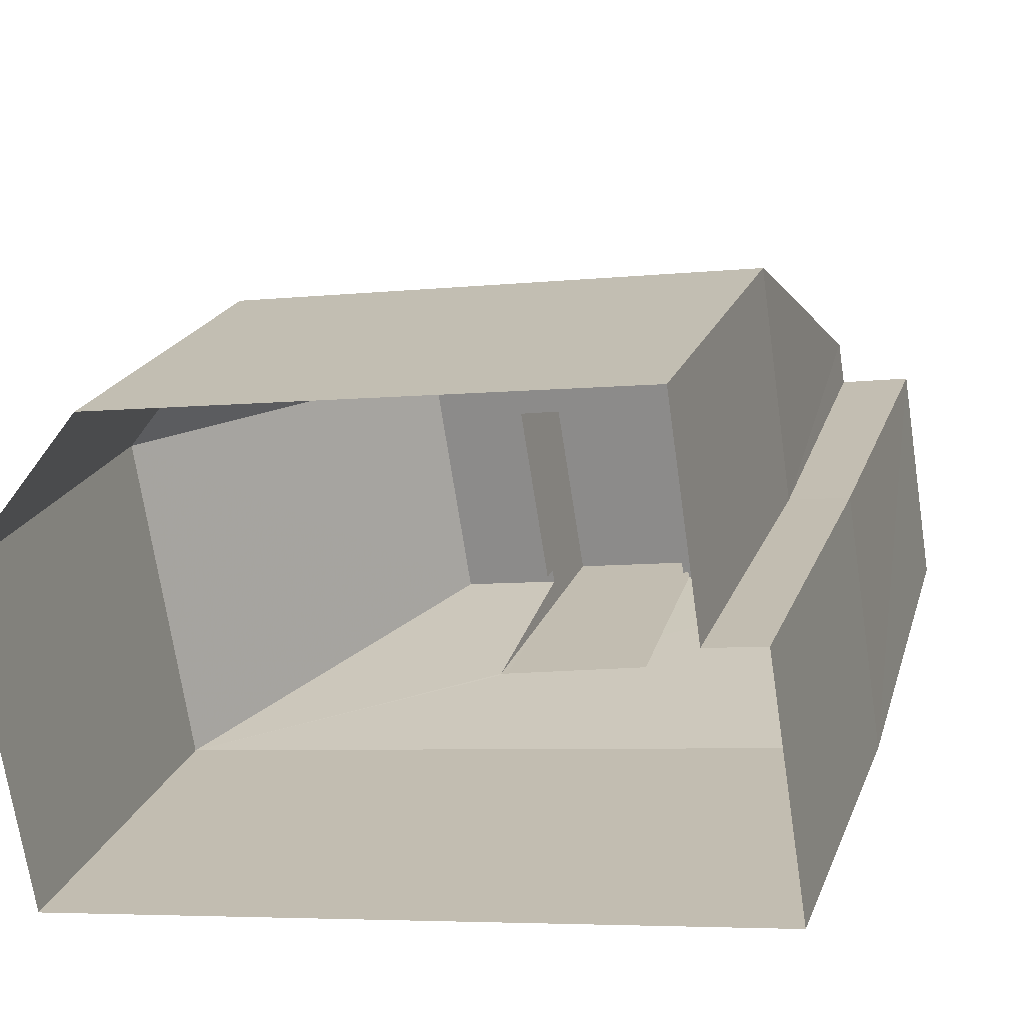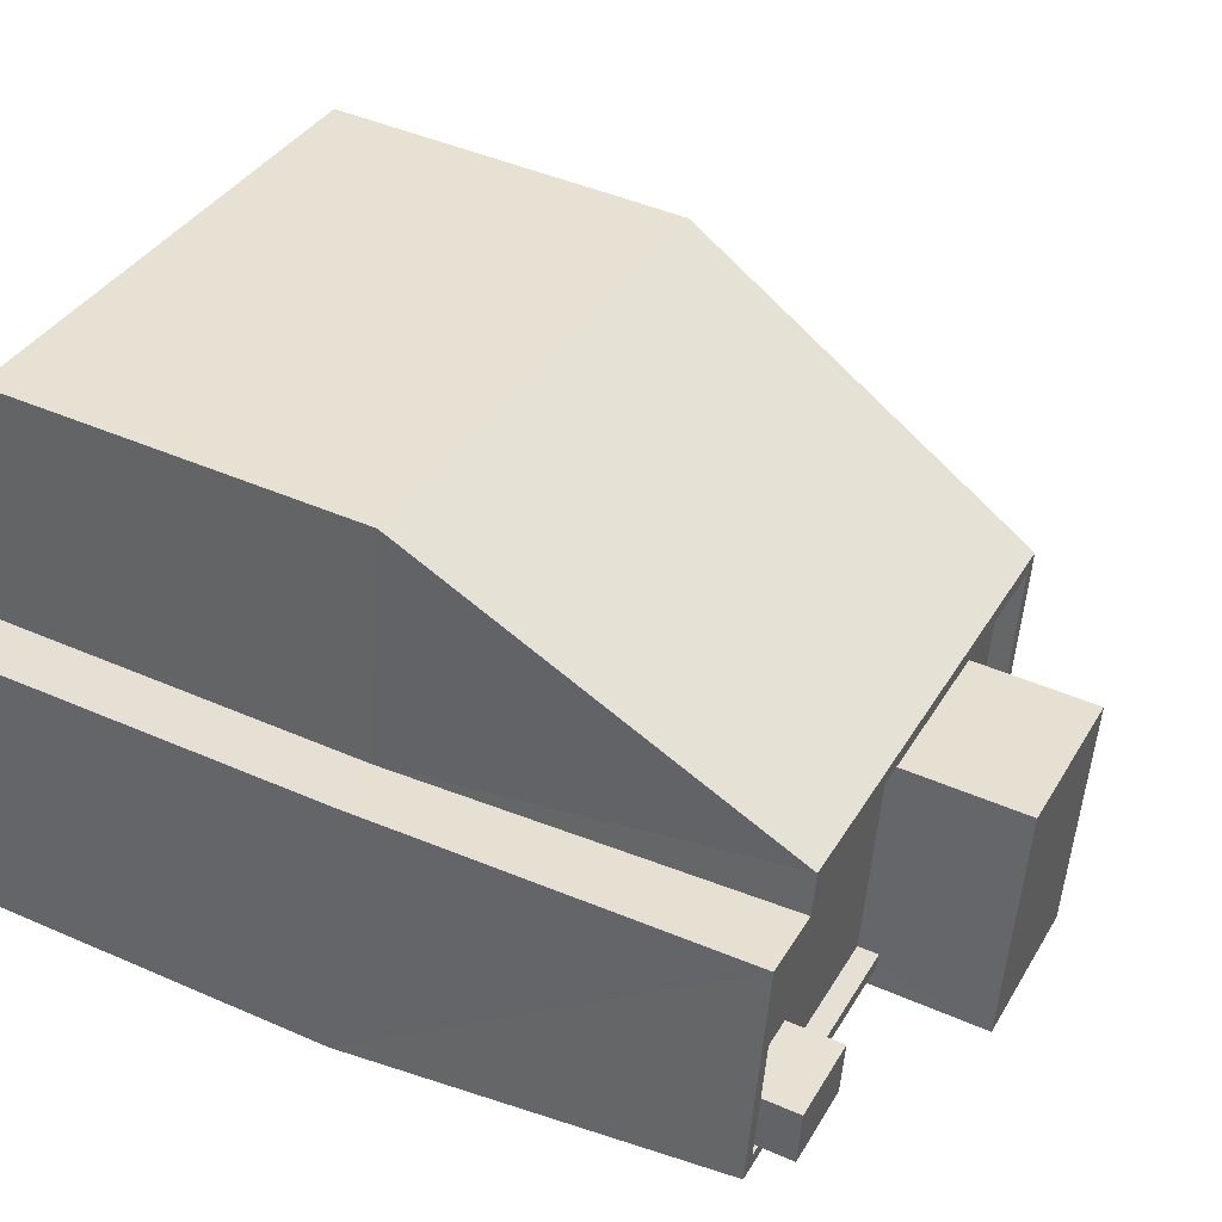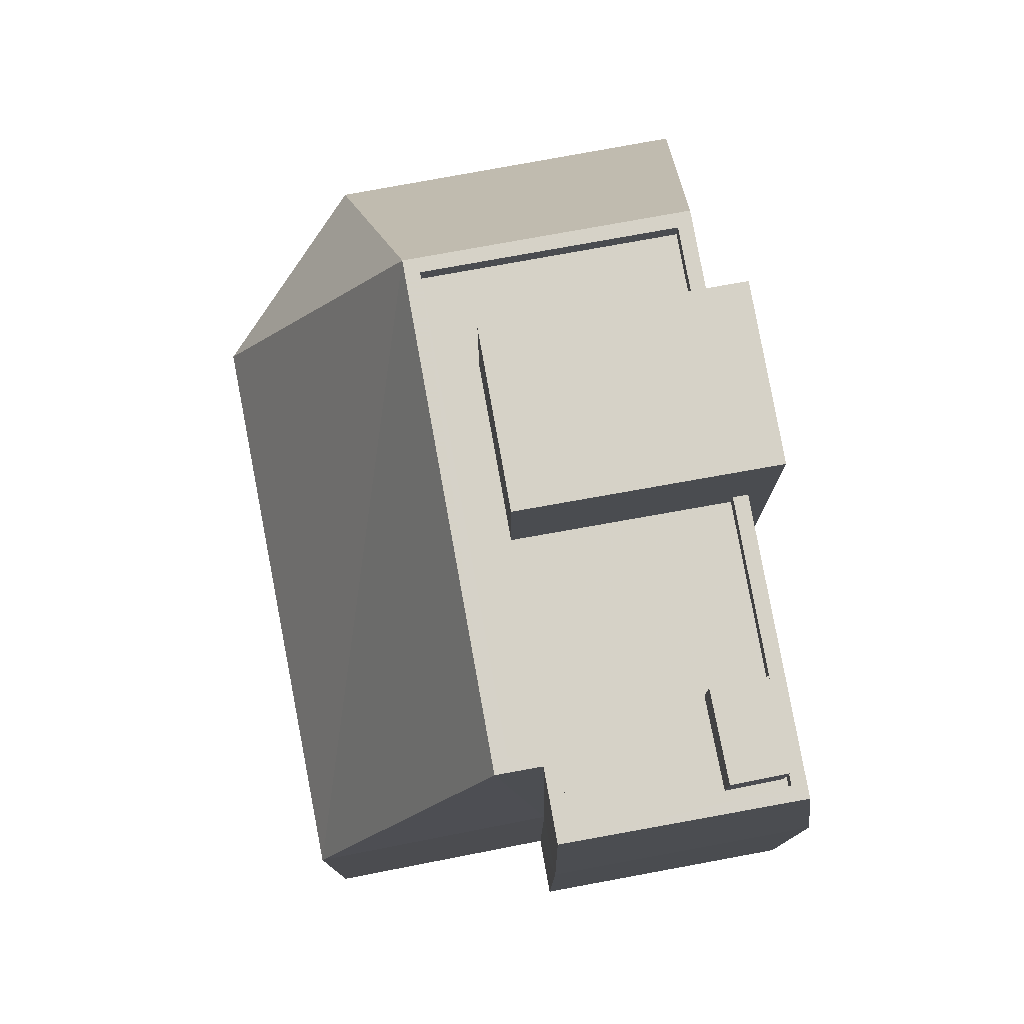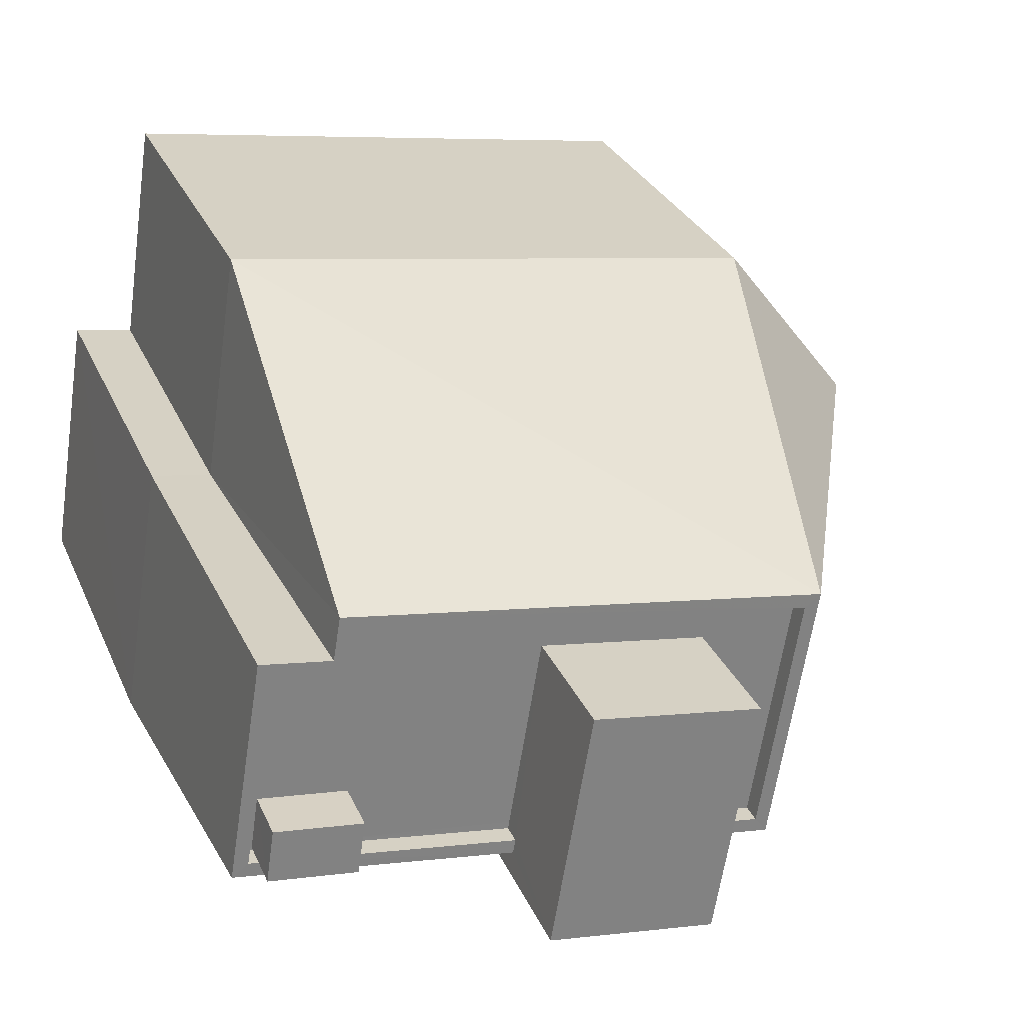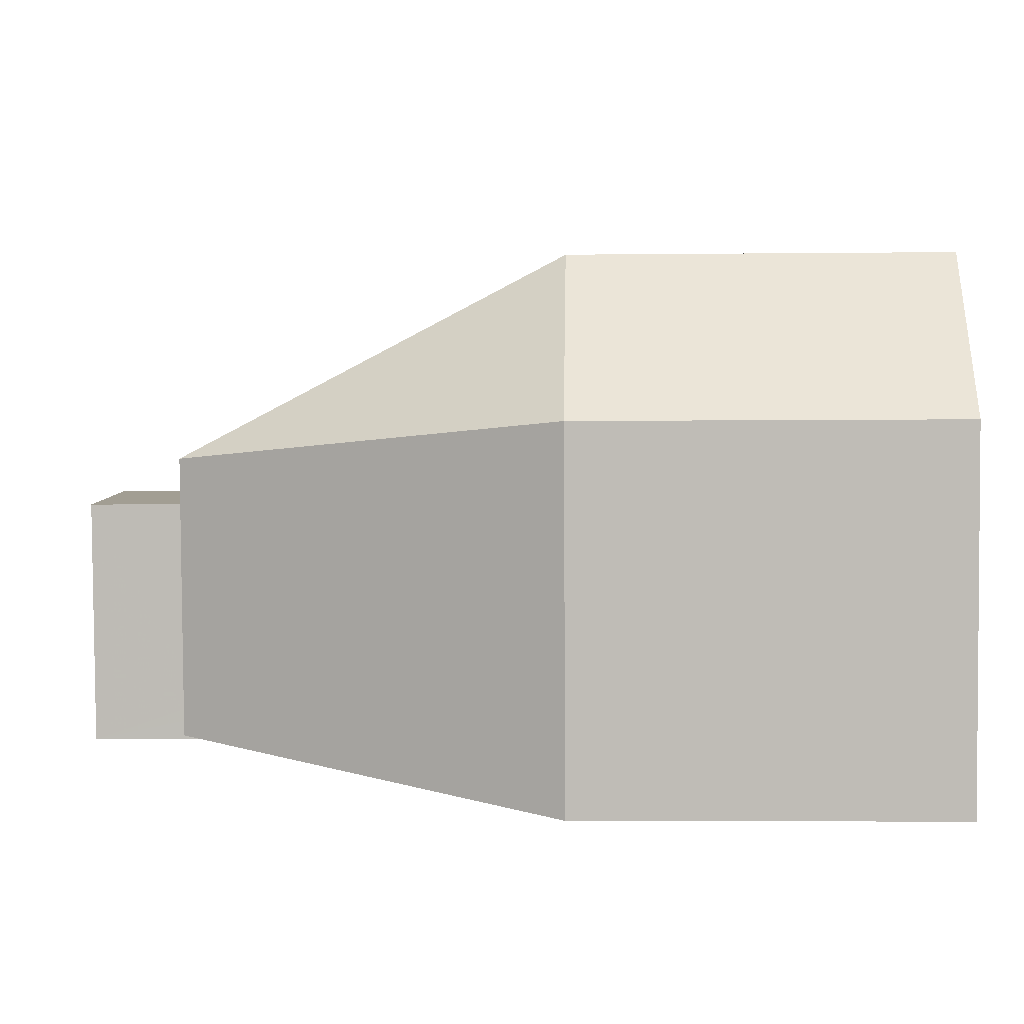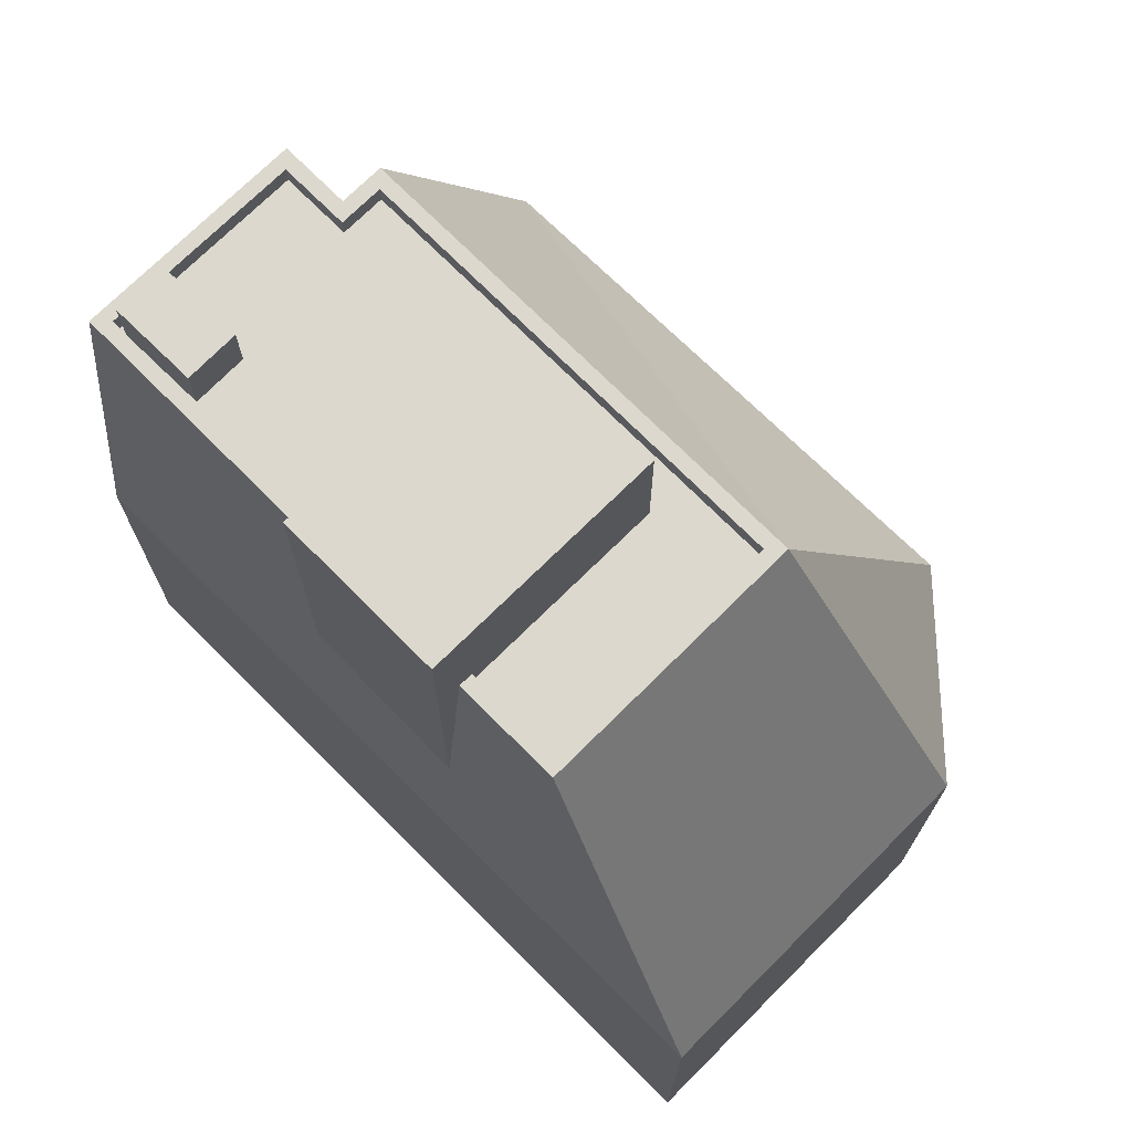
<metadata>
{"format":"obj","ext":"obj","renderer":"f3d","projection":"perspective","resolution":1024,"background":"white","views":[{"elev":21.4,"azim":-162.2,"up":"+Y"},{"elev":45.3,"azim":-63.2,"up":"+Y"},{"elev":78.5,"azim":-109.5,"up":"+Z"},{"elev":29.5,"azim":-20.5,"up":"+Y"},{"elev":-4.3,"azim":92.1,"up":"+Y"},{"elev":72.5,"azim":35.9,"up":"+Z"}]}
</metadata>
<code>
v -1.155e+04 -3.363e+04 31.23
v -1.155e+04 -3.363e+04 31.23
v -1.155e+04 -3.363e+04 31.23
v -1.153e+04 -3.364e+04 31.23
v -1.153e+04 -3.363e+04 31.23
v -1.154e+04 -3.362e+04 31.23
v -1.155e+04 -3.362e+04 31.23
v -1.155e+04 -3.362e+04 40.23
v -1.154e+04 -3.363e+04 49.52
v -1.154e+04 -3.362e+04 40.23
v -1.155e+04 -3.363e+04 49.52
v -1.153e+04 -3.363e+04 40.23
v -1.154e+04 -3.363e+04 49.52
v -1.153e+04 -3.364e+04 40.23
v -1.154e+04 -3.363e+04 44.13
v -1.154e+04 -3.363e+04 44.13
v -1.154e+04 -3.363e+04 49.52
v -1.155e+04 -3.363e+04 40.23
v -1.155e+04 -3.363e+04 49.52
v -1.155e+04 -3.363e+04 44.36
v -1.155e+04 -3.363e+04 46.1
v -1.155e+04 -3.363e+04 49.52
v -1.154e+04 -3.363e+04 49.52
v -1.154e+04 -3.363e+04 49.52
v -1.155e+04 -3.363e+04 49.52
v -1.155e+04 -3.363e+04 49.52
v -1.155e+04 -3.363e+04 49.52
v -1.155e+04 -3.363e+04 49.52
v -1.155e+04 -3.363e+04 49.52
v -1.155e+04 -3.363e+04 49.52
v -1.154e+04 -3.363e+04 49.52
v -1.155e+04 -3.363e+04 49.52
v -1.155e+04 -3.363e+04 49.02
v -1.155e+04 -3.363e+04 49.02
v -1.155e+04 -3.363e+04 49.02
v -1.155e+04 -3.363e+04 49.02
v -1.155e+04 -3.363e+04 49.02
v -1.155e+04 -3.363e+04 49.02
v -1.155e+04 -3.363e+04 49.02
v -1.155e+04 -3.363e+04 49.02
v -1.155e+04 -3.363e+04 49.02
v -1.155e+04 -3.363e+04 49.02
v -1.154e+04 -3.363e+04 49.02
v -1.154e+04 -3.363e+04 49.02
v -1.154e+04 -3.363e+04 49.02
v -1.154e+04 -3.363e+04 49.02
v -1.154e+04 -3.363e+04 49.02
v -1.155e+04 -3.363e+04 49.02
v -1.155e+04 -3.363e+04 50.36
v -1.155e+04 -3.363e+04 50.36
v -1.155e+04 -3.363e+04 50.36
v -1.155e+04 -3.363e+04 50.36
v -1.154e+04 -3.363e+04 52.23
v -1.154e+04 -3.363e+04 52.23
v -1.155e+04 -3.363e+04 52.23
v -1.154e+04 -3.363e+04 52.23
v -1.155e+04 -3.363e+04 40.23
v -1.155e+04 -3.363e+04 40.23
f 1 2 3
f 3 2 4
f 5 4 6
f 2 7 6
f 4 2 6
f 8 9 10
f 8 11 9
f 9 12 10
f 12 13 14
f 9 13 12
f 13 15 14
f 14 15 16
f 17 15 13
f 16 18 14
f 19 18 20
f 19 20 21
f 20 18 16
f 21 22 19
f 9 11 23
f 13 9 24
f 13 24 17
f 25 26 27
f 25 28 11
f 29 26 19
f 22 29 19
f 30 29 22
f 17 24 31
f 23 11 28
f 9 23 24
f 32 28 25
f 32 25 27
f 27 26 29
f 33 34 35
f 34 33 36
f 37 36 38
f 36 33 38
f 39 37 40
f 41 42 43
f 39 40 42
f 41 43 44
f 40 37 38
f 45 46 47
f 46 45 44
f 48 33 35
f 40 48 42
f 48 35 43
f 44 43 46
f 43 42 48
f 49 50 51
f 52 49 51
f 53 54 55
f 53 56 54
f 57 2 1
f 57 58 2
f 58 7 2
f 58 8 7
f 8 6 7
f 8 10 6
f 10 5 6
f 10 12 5
f 14 4 5
f 12 14 5
f 18 3 4
f 14 18 4
f 18 1 3
f 18 57 1
f 57 25 58
f 26 25 57
f 58 11 8
f 25 11 58
f 18 26 57
f 19 26 18
f 31 24 45
f 47 31 45
f 34 36 29
f 30 34 29
f 36 37 29
f 37 39 27
f 37 27 29
f 27 39 42
f 32 27 42
f 32 42 41
f 28 32 41
f 28 41 44
f 23 28 44
f 24 44 45
f 24 23 44
f 52 51 40
f 38 52 40
f 48 51 50
f 48 40 51
f 48 49 33
f 48 50 49
f 52 38 33
f 49 52 33
f 20 55 21
f 30 54 43
f 55 54 30
f 35 30 43
f 34 30 35
f 21 55 22
f 30 22 55
f 46 43 54
f 56 46 54
f 46 31 47
f 17 53 15
f 46 56 31
f 56 53 31
f 31 53 17
f 55 20 53
f 20 16 53
f 16 15 53

</code>
